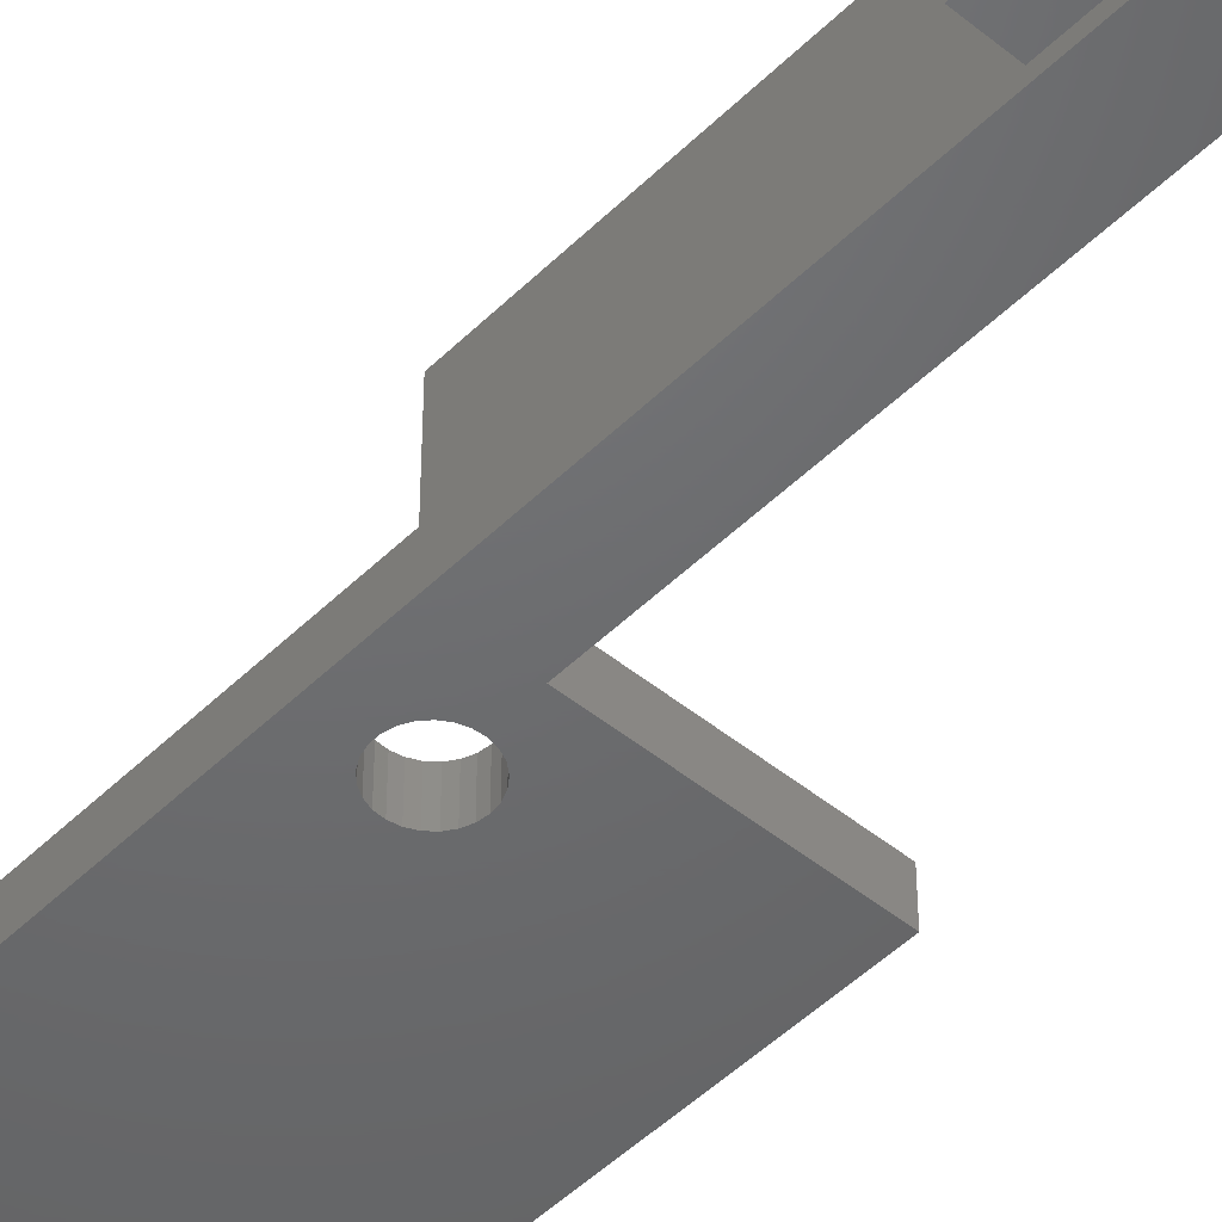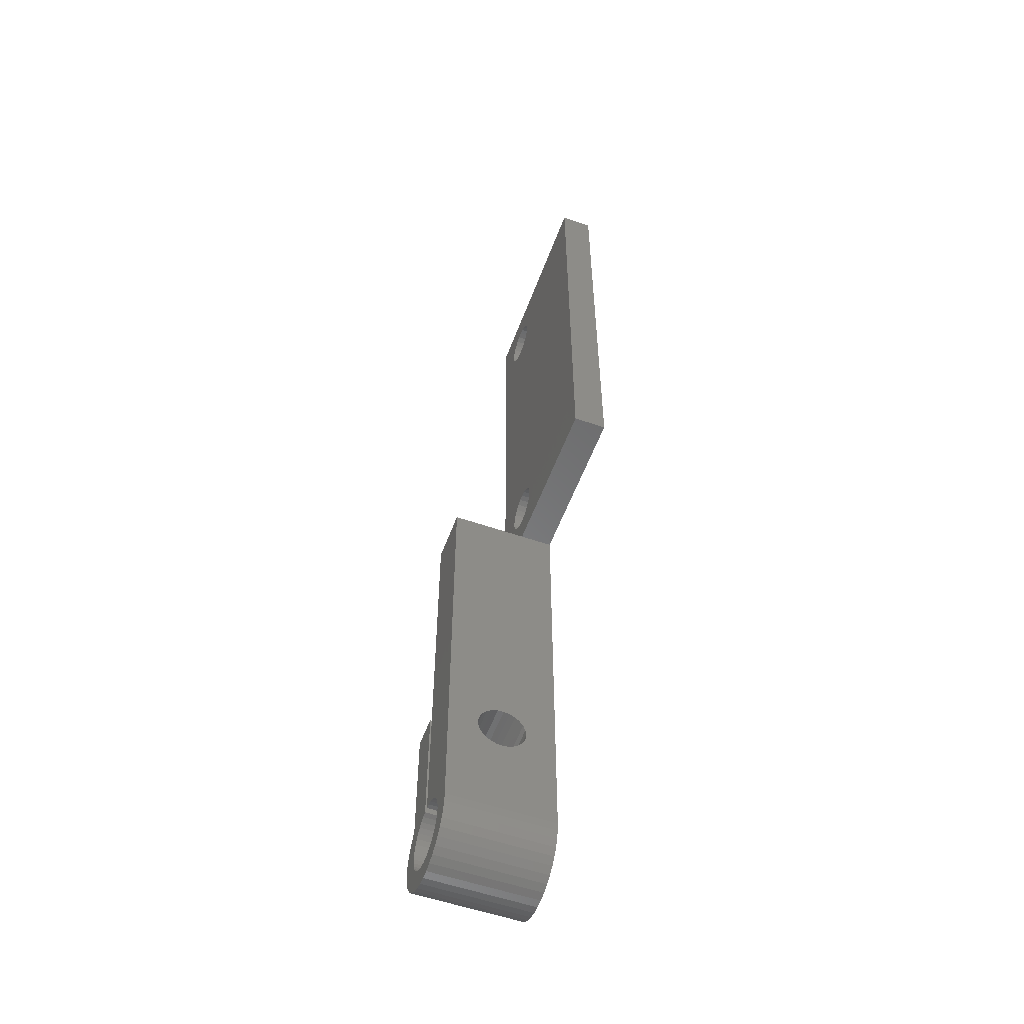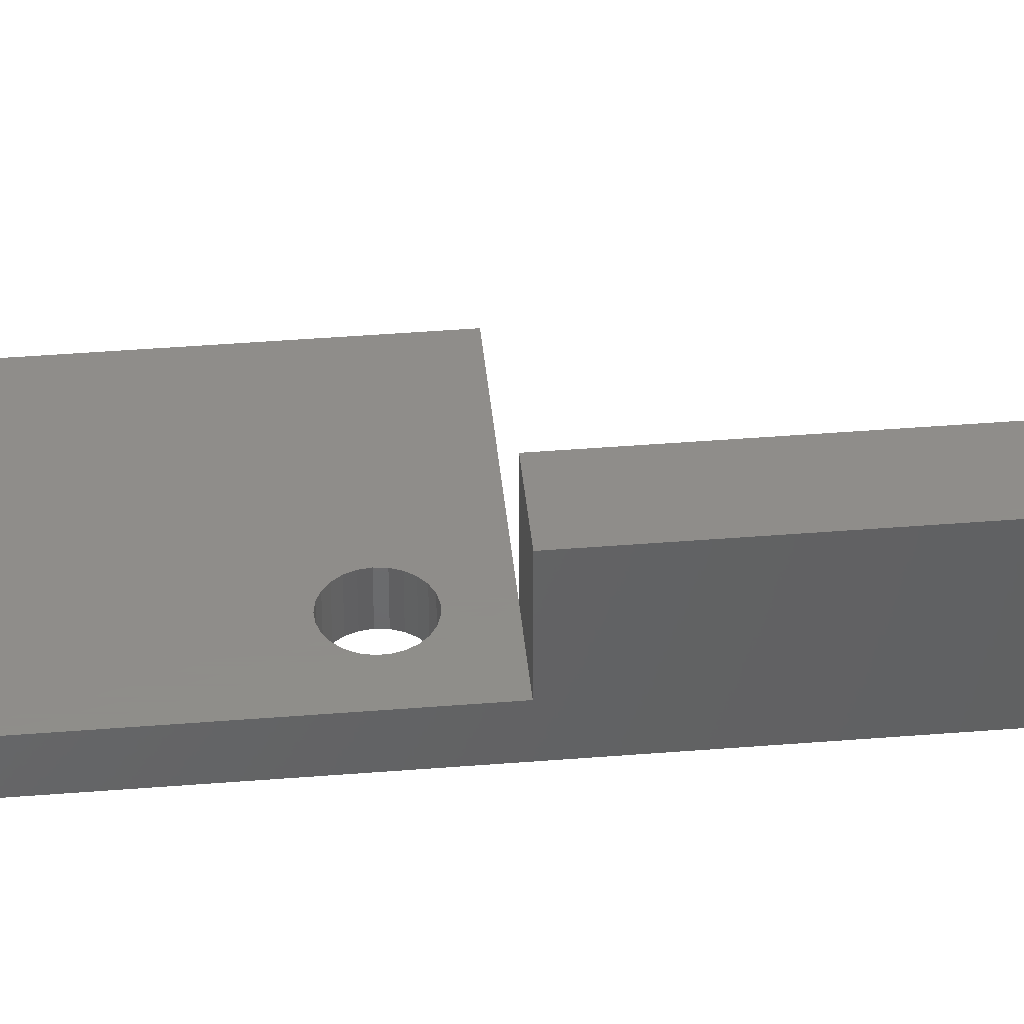
<metadata>
{"format":"stl","ext":"stl","renderer":"f3d","projection":"perspective","resolution":1024,"background":"white","views":[{"elev":-48.1,"azim":-42.4,"up":"+Z"},{"elev":-55.4,"azim":69.9,"up":"+Y"},{"elev":42.2,"azim":-95.5,"up":"+Z"}]}
</metadata>
<code>
# stl→obj: 351 verts, 714 faces
v 2.939 -4.045 0
v 3.536 -3.536 10
v 2.939 -4.045 10
v 3.536 -3.536 0
v -4.455 -2.27 0
v -4.755 -1.545 10
v -4.755 -1.545 0
v -4.455 -2.27 10
v -5 0 0
v -4.938 0.7822 10
v -4.938 0.7822 0
v -5 0 10
v 0.7822 -4.938 0
v 1.545 -4.755 10
v 0.7822 -4.938 10
v 1.545 -4.755 0
v 4.045 -2.939 0
v 4.045 -2.939 10
v -3.5 3.566 0
v -3.536 3.536 10
v -3.5 3.566 10
v -3.536 3.536 0
v 0 -5 0
v 0 -5 10
v -4.938 -0.7822 0
v -4.938 -0.7822 10
v -4.045 -2.939 0
v -4.045 -2.939 10
v 4.455 -2.27 0
v 4.455 -2.27 10
v -1.545 -4.755 0
v -0.7822 -4.938 10
v -1.545 -4.755 10
v -0.7822 -4.938 0
v -3.536 -3.536 0
v -2.939 -4.045 10
v -3.536 -3.536 10
v -2.939 -4.045 0
v -0.5 3.109 10
v -0.5 15 10
v -0.9734 2.996 10
v -1.43 2.807 10
v -1.852 2.548 10
v -2.227 2.227 10
v -2.548 1.852 10
v -4.045 2.939 10
v -2.807 1.43 10
v -3.5 15 10
v 0 15 10
v 5 0 10
v 5 40 10
v 2.227 2.227 10
v 2.807 1.43 10
v 2.548 1.852 10
v 3.111 0.4928 10
v 2.996 0.9734 10
v 4.938 -0.7822 10
v 3.111 -0.4928 10
v 4.755 -1.545 10
v 2.996 -0.9734 10
v 3.15 0 10
v 1.852 2.548 10
v 1.43 2.807 10
v 0.9734 2.996 10
v 0 40 10
v 0.4928 3.111 10
v 0 3.15 10
v 2.807 -1.43 10
v 2.548 -1.852 10
v 2.227 -2.227 10
v 1.852 -2.548 10
v 2.27 -4.455 10
v 1.43 -2.807 10
v 0.9734 -2.996 10
v 0.4928 -3.111 10
v 0 -3.15 10
v -0.4928 -3.111 10
v -0.9734 -2.996 10
v -1.43 -2.807 10
v -2.27 -4.455 10
v -1.852 -2.548 10
v -2.227 -2.227 10
v -2.548 -1.852 10
v -2.807 -1.43 10
v -2.996 -0.9734 10
v -3.111 -0.4928 10
v -3.15 0 10
v -4.455 2.27 10
v -2.996 0.9734 10
v -4.755 1.545 10
v -3.111 0.4928 10
v -4.755 1.545 0
v -4.045 2.939 0
v 2.27 -4.455 0
v 5 0 0
v 4.938 -0.7822 0
v -4.455 2.27 0
v 4.755 -1.545 0
v -2.27 -4.455 0
v 3.15 0 0
v 6.64 46.54 0
v 20 40 0
v 6.972 46.08 0
v 20 85 0
v 7.179 79.44 0
v 7.25 80 0
v 6.972 78.92 0
v 6.64 78.46 0
v 6.206 46.9 0
v 6.206 78.1 0
v 5.695 47.14 0
v 5.695 77.86 0
v 5.141 47.25 0
v 5.141 77.75 0
v 4.578 47.21 0
v 4.578 77.79 0
v 4.042 47.04 0
v 4.042 77.96 0
v 3.566 46.73 0
v 3.566 78.27 0
v 3.18 46.32 0
v 3.18 78.68 0
v 2.908 45.83 0
v 2.908 79.17 0
v 2.768 45.28 0
v 2.768 79.72 0
v 7.179 45.56 0
v 7.25 45 0
v 7.179 44.44 0
v 6.972 43.92 0
v 6.64 43.46 0
v 5 40 0
v 6.206 43.1 0
v 5.695 42.86 0
v 5.141 42.75 0
v 3.111 -0.4928 0
v 4.578 42.79 0
v 0 15 0
v 2.996 -0.9734 0
v 2.807 -1.43 0
v 3.111 0.4928 0
v 2.996 0.9734 0
v 2.807 1.43 0
v 2.548 -1.852 0
v 3.18 43.68 0
v 2.227 -2.227 0
v 1.852 -2.548 0
v 1.43 -2.807 0
v 0.9734 -2.996 0
v 0.4928 -3.111 0
v 0 -3.15 0
v -0.4928 -3.111 0
v -0.9734 -2.996 0
v -1.43 -2.807 0
v -1.852 -2.548 0
v -2.227 -2.227 0
v -2.548 -1.852 0
v -2.807 -1.43 0
v -2.996 -0.9734 0
v -3.111 -0.4928 0
v -3.15 0 0
v 7.179 80.56 0
v 6.972 81.08 0
v 6.64 81.54 0
v 6.206 81.9 0
v 5.695 82.14 0
v 0 85 0
v 5.141 82.25 0
v 4.578 82.21 0
v 2.908 44.17 0
v 2.768 44.72 0
v 2.227 2.227 0
v 1.852 2.548 0
v 1.43 2.807 0
v 0.9734 2.996 0
v 0.4928 3.111 0
v 0 3.15 0
v 4.042 82.04 0
v 3.566 81.73 0
v 3.18 81.32 0
v 2.908 80.83 0
v 2.768 80.28 0
v -0.5 3.109 0
v -0.9734 2.996 0
v -1.43 2.807 0
v -1.852 2.548 0
v -2.227 2.227 0
v -2.548 1.852 0
v -2.807 1.43 0
v -2.996 0.9734 0
v -3.111 0.4928 0
v -0.5 15 0
v -3.5 15 0
v 4.042 42.96 0
v 3.566 43.27 0
v 2.548 1.852 0
v -0.5 12.25 4.859
v -0.5 12.21 5.422
v -0.5 12.04 5.958
v -0.5 11.73 6.434
v -0.5 11.32 6.82
v -0.5 10.83 7.092
v -0.5 10.28 7.232
v -0.5 9.718 7.232
v -0.5 7.79 5.422
v -0.5 7.754 4.859
v -0.5 7.964 5.958
v -0.5 8.266 6.434
v -0.5 8.677 6.82
v -0.5 9.172 7.092
v -0.5 12.14 4.305
v -0.5 11.9 3.794
v -0.5 11.54 3.36
v -0.5 11.08 3.028
v -0.5 10.56 2.821
v -0.5 10 2.75
v -0.5 9.44 2.821
v -0.5 8.916 3.028
v -0.5 7.86 4.305
v -0.5 8.46 3.36
v -0.5 8.1 3.794
v -3.5 12.25 4.859
v -3.5 12.14 4.305
v -3.5 11.9 3.794
v -3.5 11.54 3.36
v -3.5 11.08 3.028
v -3.5 10.56 2.821
v -3.5 10 2.75
v -3.5 9.44 2.821
v -3.5 7.86 4.305
v -3.5 7.754 4.859
v -3.5 8.1 3.794
v -3.5 8.46 3.36
v -3.5 8.916 3.028
v -3.5 12.21 5.422
v -3.5 12.04 5.958
v -3.5 11.73 6.434
v -3.5 11.32 6.82
v -3.5 10.83 7.092
v -3.5 10.28 7.232
v -3.5 9.718 7.232
v -3.5 9.172 7.092
v -3.5 7.79 5.422
v -3.5 7.964 5.958
v -3.5 8.677 6.82
v -3.5 8.266 6.434
v 5 12.21 5.422
v 5 40 3
v 5 12.14 4.305
v 5 12.25 4.859
v 5 12.04 5.958
v 5 11.73 6.434
v 5 11.32 6.82
v 5 10.83 7.092
v 5 10.28 7.232
v 5 7.79 5.422
v 5 7.754 4.859
v 5 7.964 5.958
v 5 8.266 6.434
v 5 8.677 6.82
v 5 9.172 7.092
v 5 9.718 7.232
v 5 11.9 3.794
v 5 11.54 3.36
v 5 11.08 3.028
v 5 10.56 2.821
v 5 10 2.75
v 5 7.86 4.305
v 5 8.1 3.794
v 5 9.44 2.821
v 5 8.916 3.028
v 5 8.46 3.36
v 0 40 3
v 0 85 3
v 0 12.25 4.859
v 0 12.14 4.305
v 0 11.9 3.794
v 0 11.54 3.36
v 0 11.08 3.028
v 0 10.56 2.821
v 0 10 2.75
v 0 9.44 2.821
v 0 7.86 4.305
v 0 7.754 4.859
v 0 8.1 3.794
v 0 8.46 3.36
v 0 8.916 3.028
v 0 12.21 5.422
v 0 12.04 5.958
v 0 11.73 6.434
v 0 11.32 6.82
v 0 10.83 7.092
v 0 10.28 7.232
v 0 9.718 7.232
v 0 9.172 7.092
v 0 7.79 5.422
v 0 7.964 5.958
v 0 8.677 6.82
v 0 8.266 6.434
v 20 40 3
v 20 85 3
v 6.64 78.46 3
v 6.972 78.92 3
v 7.179 45.56 3
v 7.25 45 3
v 6.972 46.08 3
v 6.64 46.54 3
v 6.206 78.1 3
v 6.206 46.9 3
v 5.695 77.86 3
v 5.695 47.14 3
v 5.141 77.75 3
v 5.141 47.25 3
v 4.578 77.79 3
v 4.578 47.21 3
v 4.042 77.96 3
v 4.042 47.04 3
v 3.566 78.27 3
v 3.566 46.73 3
v 3.18 78.68 3
v 3.18 46.32 3
v 2.908 79.17 3
v 2.908 45.83 3
v 2.768 79.72 3
v 7.179 79.44 3
v 7.25 80 3
v 7.179 80.56 3
v 6.972 81.08 3
v 6.64 81.54 3
v 6.206 81.9 3
v 5.695 82.14 3
v 5.141 82.25 3
v 2.768 80.28 3
v 2.768 45.28 3
v 2.908 80.83 3
v 3.18 81.32 3
v 3.566 81.73 3
v 4.042 82.04 3
v 4.578 82.21 3
v 7.179 44.44 3
v 6.972 43.92 3
v 6.64 43.46 3
v 6.206 43.1 3
v 5.695 42.86 3
v 5.141 42.75 3
v 4.578 42.79 3
v 4.042 42.96 3
v 3.566 43.27 3
v 3.18 43.68 3
v 2.908 44.17 3
v 2.768 44.72 3
f 1 2 3
f 2 1 4
f 5 6 7
f 6 5 8
f 9 10 11
f 10 9 12
f 13 14 15
f 14 13 16
f 2 17 18
f 17 2 4
f 19 20 21
f 20 19 22
f 23 15 24
f 15 23 13
f 25 12 9
f 12 25 26
f 27 8 5
f 8 27 28
f 7 26 25
f 26 7 6
f 18 29 30
f 29 18 17
f 31 32 33
f 32 31 34
f 35 36 37
f 36 35 38
f 21 39 40
f 39 21 41
f 41 21 42
f 42 21 43
f 43 21 44
f 20 44 21
f 44 20 45
f 46 45 20
f 45 46 47
f 21 40 48
f 49 50 51
f 52 50 49
f 53 50 54
f 55 50 56
f 57 58 59
f 60 59 58
f 59 60 30
f 58 57 61
f 50 61 57
f 61 50 55
f 56 50 53
f 50 52 54
f 52 49 62
f 62 49 63
f 63 49 64
f 49 51 65
f 64 49 66
f 66 49 67
f 68 30 60
f 30 68 18
f 69 18 68
f 18 69 2
f 70 2 69
f 2 70 3
f 71 3 70
f 3 71 72
f 73 72 71
f 72 73 14
f 74 14 73
f 74 15 14
f 75 15 74
f 76 15 75
f 76 24 15
f 77 24 76
f 77 32 24
f 78 32 77
f 33 78 79
f 78 33 32
f 80 79 81
f 36 81 82
f 79 80 33
f 37 82 83
f 28 83 84
f 81 36 80
f 8 84 85
f 6 85 86
f 26 86 87
f 88 47 46
f 47 88 89
f 90 89 88
f 82 37 36
f 89 90 91
f 83 28 37
f 10 91 90
f 84 8 28
f 91 10 87
f 85 6 8
f 12 87 10
f 86 26 6
f 87 12 26
f 11 90 92
f 90 11 10
f 93 20 22
f 20 93 46
f 16 72 14
f 72 16 94
f 35 28 27
f 28 35 37
f 57 95 50
f 95 57 96
f 97 46 93
f 46 97 88
f 59 96 57
f 96 59 98
f 38 80 36
f 80 38 99
f 30 98 59
f 98 30 29
f 99 33 80
f 33 99 31
f 92 88 97
f 88 92 90
f 34 24 32
f 24 34 23
f 94 3 72
f 3 94 1
f 100 95 96
f 101 102 103
f 104 105 106
f 102 101 104
f 104 107 105
f 108 104 101
f 104 108 107
f 109 108 101
f 109 110 108
f 111 110 109
f 111 112 110
f 113 112 111
f 113 114 112
f 115 114 113
f 115 116 114
f 117 116 115
f 117 118 116
f 119 118 117
f 119 120 118
f 121 120 119
f 121 122 120
f 123 122 121
f 123 124 122
f 125 124 123
f 124 125 126
f 127 102 128
f 102 129 128
f 102 130 129
f 102 131 130
f 132 131 102
f 131 132 133
f 133 132 134
f 134 132 135
f 136 96 98
f 132 137 135
f 95 138 132
f 139 98 29
f 140 29 17
f 95 141 142
f 95 142 143
f 144 17 4
f 145 132 138
f 95 100 141
f 96 136 100
f 98 139 136
f 146 4 1
f 29 140 139
f 17 144 140
f 147 1 94
f 4 146 144
f 1 147 146
f 148 94 16
f 94 148 147
f 16 149 148
f 13 149 16
f 13 150 149
f 23 150 13
f 23 151 150
f 23 152 151
f 34 152 23
f 34 153 152
f 31 153 34
f 153 31 154
f 99 154 31
f 154 99 155
f 38 155 99
f 155 38 156
f 35 156 38
f 156 35 157
f 27 157 35
f 157 27 158
f 5 158 27
f 158 5 159
f 7 159 5
f 159 7 160
f 22 161 93
f 161 22 19
f 25 160 7
f 161 97 93
f 160 25 161
f 161 92 97
f 9 161 25
f 161 11 92
f 161 9 11
f 103 102 127
f 162 104 106
f 163 104 162
f 164 104 163
f 165 104 164
f 166 104 165
f 167 166 168
f 167 168 169
f 170 138 171
f 138 172 173
f 138 173 174
f 138 174 175
f 138 175 176
f 138 176 177
f 167 171 138
f 166 167 104
f 178 167 169
f 179 167 178
f 180 167 179
f 181 167 180
f 182 167 181
f 171 167 182
f 19 183 184
f 19 184 185
f 19 185 186
f 19 186 187
f 19 187 188
f 19 188 189
f 19 189 190
f 19 190 191
f 19 191 161
f 183 19 192
f 192 19 193
f 132 194 137
f 132 195 194
f 95 143 196
f 172 95 196
f 95 172 138
f 171 126 125
f 171 182 126
f 145 138 170
f 132 145 195
f 40 197 192
f 40 198 197
f 40 199 198
f 40 200 199
f 40 201 200
f 40 202 201
f 40 203 202
f 40 204 203
f 39 204 40
f 205 39 206
f 207 39 205
f 208 39 207
f 209 39 208
f 210 39 209
f 204 39 210
f 211 192 197
f 212 192 211
f 213 192 212
f 214 192 213
f 215 192 214
f 216 192 215
f 183 216 217
f 183 217 218
f 183 206 39
f 206 183 219
f 216 183 192
f 220 183 218
f 221 183 220
f 219 183 221
f 193 222 48
f 193 223 222
f 193 224 223
f 193 225 224
f 193 226 225
f 193 227 226
f 193 228 227
f 19 228 193
f 228 19 229
f 230 19 231
f 232 19 230
f 233 19 232
f 234 19 233
f 229 19 234
f 235 48 222
f 236 48 235
f 237 48 236
f 238 48 237
f 239 48 238
f 240 48 239
f 241 48 240
f 21 241 242
f 21 231 19
f 231 21 243
f 243 21 244
f 241 21 48
f 245 21 242
f 246 21 245
f 244 21 246
f 192 48 40
f 48 192 193
f 247 248 51
f 249 248 250
f 248 247 250
f 51 251 247
f 51 252 251
f 51 253 252
f 51 254 253
f 51 255 254
f 50 255 51
f 256 50 257
f 258 50 256
f 259 50 258
f 260 50 259
f 261 50 260
f 262 50 261
f 255 50 262
f 248 249 132
f 263 132 249
f 264 132 263
f 265 132 264
f 266 132 265
f 95 266 267
f 95 257 50
f 257 95 268
f 268 95 269
f 266 95 132
f 270 95 267
f 271 95 270
f 272 95 271
f 269 95 272
f 167 273 274
f 138 273 167
f 49 273 138
f 273 49 65
f 138 275 49
f 138 276 275
f 138 277 276
f 138 278 277
f 138 279 278
f 138 280 279
f 138 281 280
f 177 281 138
f 281 177 282
f 283 177 284
f 285 177 283
f 286 177 285
f 287 177 286
f 282 177 287
f 288 49 275
f 289 49 288
f 290 49 289
f 291 49 290
f 292 49 291
f 293 49 292
f 294 49 293
f 67 294 295
f 67 284 177
f 284 67 296
f 296 67 297
f 294 67 49
f 298 67 295
f 299 67 298
f 297 67 299
f 248 65 51
f 65 248 273
f 132 300 248
f 300 132 102
f 300 104 301
f 104 300 102
f 302 301 303
f 300 304 305
f 301 302 300
f 300 306 304
f 307 300 302
f 300 307 306
f 308 307 302
f 308 309 307
f 310 309 308
f 310 311 309
f 312 311 310
f 312 313 311
f 314 313 312
f 314 315 313
f 316 315 314
f 316 317 315
f 318 317 316
f 318 319 317
f 320 319 318
f 320 321 319
f 322 321 320
f 322 323 321
f 274 322 324
f 322 274 323
f 325 301 326
f 301 327 326
f 301 328 327
f 301 329 328
f 301 330 329
f 301 331 330
f 274 331 301
f 331 274 332
f 274 324 333
f 273 323 274
f 323 273 334
f 335 274 333
f 336 274 335
f 337 274 336
f 338 274 337
f 339 274 338
f 332 274 339
f 303 301 325
f 340 300 305
f 341 300 340
f 342 300 341
f 248 342 343
f 248 343 344
f 248 344 345
f 342 248 300
f 346 248 345
f 347 248 346
f 273 347 348
f 273 348 349
f 273 349 350
f 347 273 248
f 351 273 350
f 334 273 351
f 104 274 301
f 274 104 167
f 139 58 136
f 58 139 60
f 141 56 142
f 56 141 55
f 100 55 141
f 55 100 61
f 142 53 143
f 53 142 56
f 84 159 85
f 159 84 158
f 150 76 75
f 76 150 151
f 186 42 43
f 42 186 185
f 184 39 41
f 39 184 183
f 140 60 139
f 60 140 68
f 151 77 76
f 77 151 152
f 144 68 140
f 68 144 69
f 85 160 86
f 160 85 159
f 148 74 73
f 74 148 149
f 86 161 87
f 161 86 160
f 91 190 89
f 190 91 191
f 152 78 77
f 78 152 153
f 187 43 44
f 43 187 186
f 143 54 196
f 54 143 53
f 175 63 64
f 63 175 174
f 45 187 44
f 187 45 188
f 146 69 144
f 69 146 70
f 147 73 71
f 73 147 148
f 155 82 81
f 82 155 156
f 136 61 100
f 61 136 58
f 174 62 63
f 62 174 173
f 176 64 66
f 64 176 175
f 89 189 47
f 189 89 190
f 149 75 74
f 75 149 150
f 196 52 172
f 52 196 54
f 185 41 42
f 41 185 184
f 173 52 62
f 52 173 172
f 83 158 84
f 158 83 157
f 177 66 67
f 66 177 176
f 82 157 83
f 157 82 156
f 153 79 78
f 79 153 154
f 154 81 79
f 81 154 155
f 87 191 91
f 191 87 161
f 47 188 45
f 188 47 189
f 146 71 70
f 71 146 147
f 287 272 271
f 272 287 286
f 234 220 218
f 220 234 233
f 225 214 213
f 214 225 226
f 278 265 264
f 265 278 279
f 228 217 216
f 217 228 229
f 281 270 267
f 270 281 282
f 238 200 201
f 200 238 237
f 291 252 253
f 252 291 290
f 276 250 275
f 250 276 249
f 223 197 222
f 197 223 211
f 205 244 207
f 244 205 243
f 256 297 258
f 297 256 296
f 225 212 224
f 212 225 213
f 278 263 277
f 263 278 264
f 227 216 215
f 216 227 228
f 280 267 266
f 267 280 281
f 222 198 235
f 198 222 197
f 275 247 288
f 247 275 250
f 295 262 261
f 262 295 294
f 242 204 210
f 204 242 241
f 272 285 269
f 285 272 286
f 220 232 221
f 232 220 233
f 235 199 236
f 199 235 198
f 288 251 289
f 251 288 247
f 246 209 208
f 209 246 245
f 299 260 259
f 260 299 298
f 245 210 209
f 210 245 242
f 298 261 260
f 261 298 295
f 206 243 205
f 243 206 231
f 257 296 256
f 296 257 284
f 289 252 290
f 252 289 251
f 236 200 237
f 200 236 199
f 221 230 219
f 230 221 232
f 269 283 268
f 283 269 285
f 226 215 214
f 215 226 227
f 279 266 265
f 266 279 280
f 282 271 270
f 271 282 287
f 229 218 217
f 218 229 234
f 268 284 257
f 284 268 283
f 219 231 206
f 231 219 230
f 294 255 262
f 255 294 293
f 241 203 204
f 203 241 240
f 277 249 276
f 249 277 263
f 224 211 223
f 211 224 212
f 292 253 254
f 253 292 291
f 239 201 202
f 201 239 238
f 207 246 208
f 246 207 244
f 258 299 259
f 299 258 297
f 293 254 255
f 254 293 292
f 240 202 203
f 202 240 239
f 127 306 103
f 306 127 304
f 128 304 127
f 304 128 305
f 103 307 101
f 307 103 306
f 115 313 315
f 313 115 113
f 109 307 309
f 307 109 101
f 321 119 319
f 119 321 121
f 129 305 128
f 305 129 340
f 111 309 311
f 309 111 109
f 119 317 319
f 317 119 117
f 131 341 130
f 341 131 342
f 135 346 345
f 346 135 137
f 133 344 343
f 344 133 134
f 131 343 342
f 343 131 133
f 348 145 349
f 145 348 195
f 117 315 317
f 315 117 115
f 323 121 321
f 121 323 123
f 137 347 346
f 347 137 194
f 130 340 129
f 340 130 341
f 134 345 344
f 345 134 135
f 350 171 351
f 171 350 170
f 351 125 334
f 125 351 171
f 349 170 350
f 170 349 145
f 113 311 313
f 311 113 111
f 194 348 347
f 348 194 195
f 334 123 323
f 123 334 125
f 162 328 163
f 328 162 327
f 106 327 162
f 327 106 326
f 163 329 164
f 329 163 328
f 169 332 339
f 332 169 168
f 165 329 330
f 329 165 164
f 336 179 337
f 179 336 180
f 105 326 106
f 326 105 325
f 166 330 331
f 330 166 165
f 179 338 337
f 338 179 178
f 108 303 107
f 303 108 302
f 114 314 312
f 314 114 116
f 110 310 308
f 310 110 112
f 108 308 302
f 308 108 110
f 318 122 320
f 122 318 120
f 178 339 338
f 339 178 169
f 335 180 336
f 180 335 181
f 116 316 314
f 316 116 118
f 107 325 105
f 325 107 303
f 112 312 310
f 312 112 114
f 322 126 324
f 126 322 124
f 324 182 333
f 182 324 126
f 320 124 322
f 124 320 122
f 168 331 332
f 331 168 166
f 118 318 316
f 318 118 120
f 333 181 335
f 181 333 182

</code>
